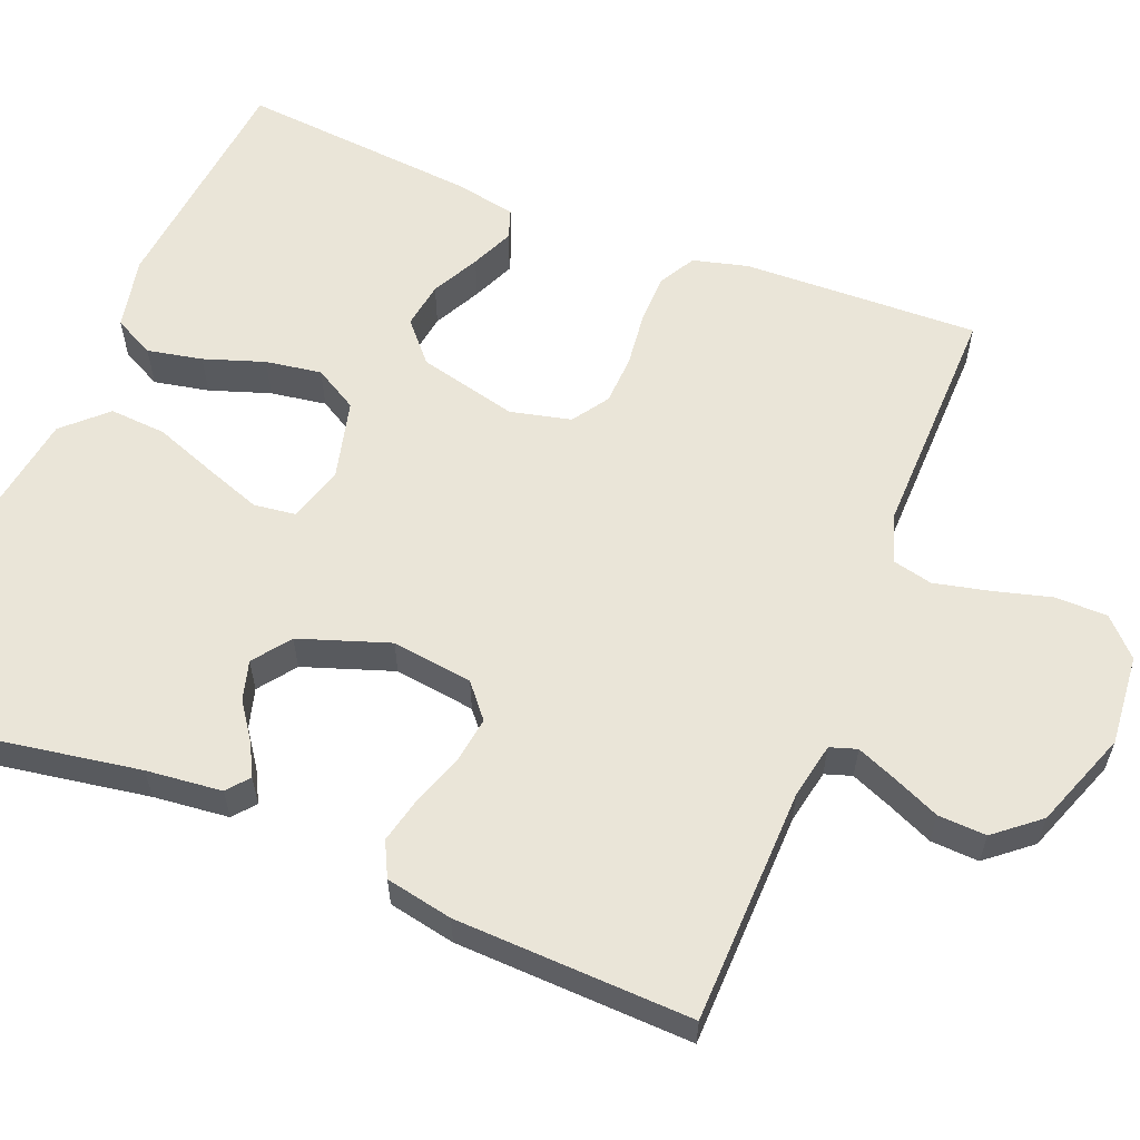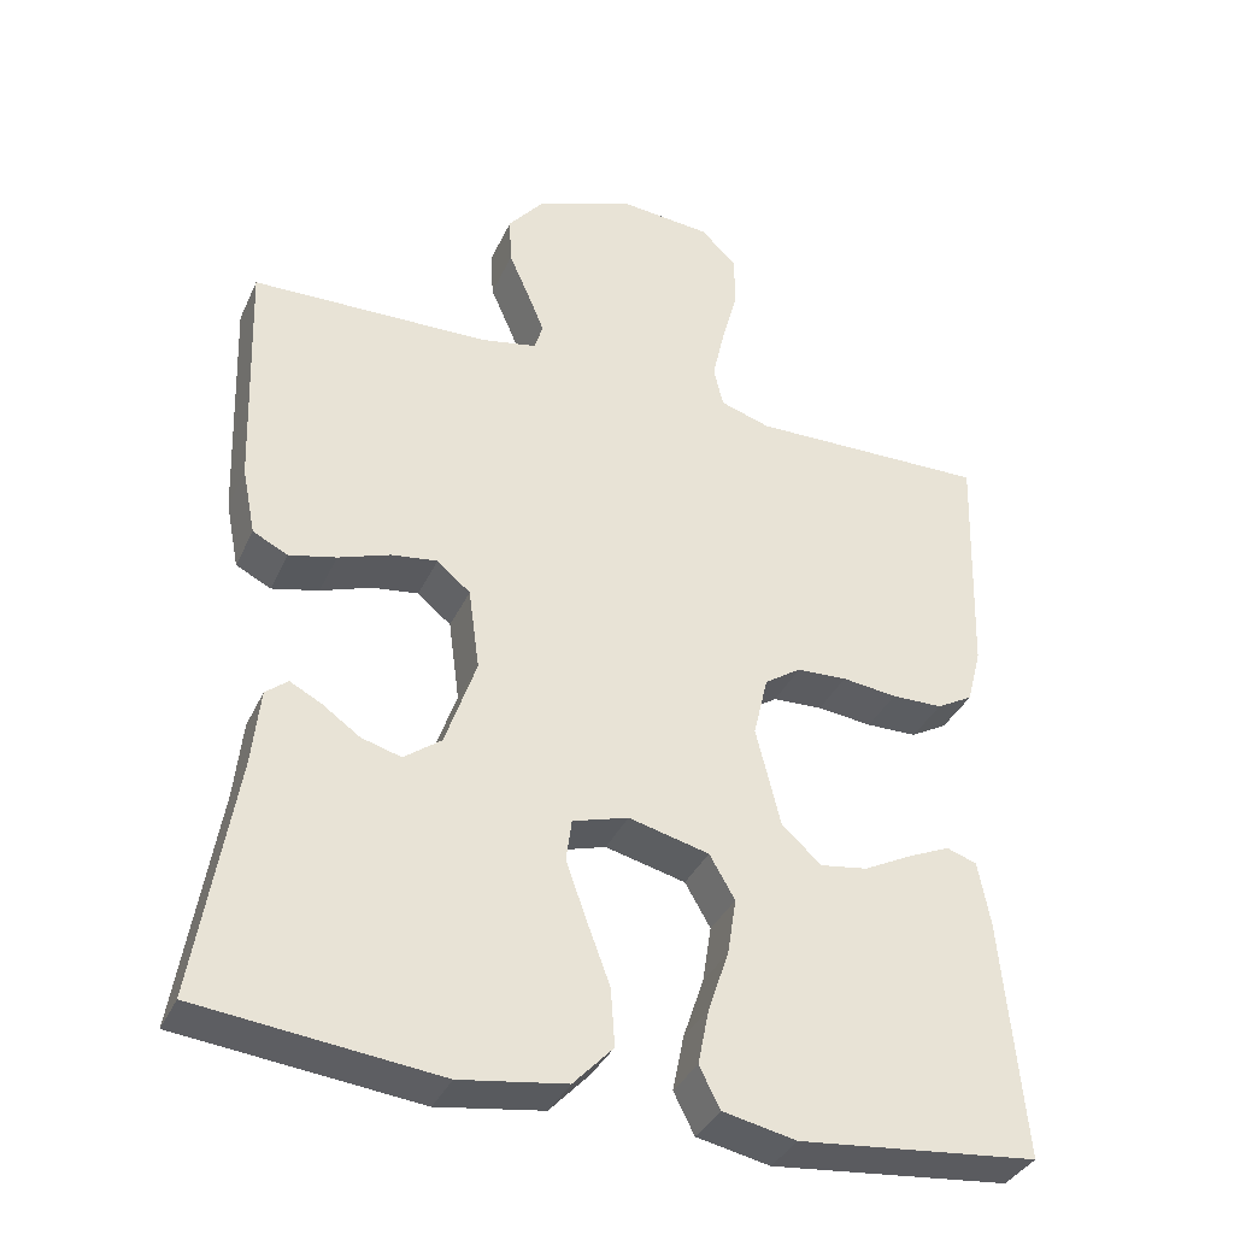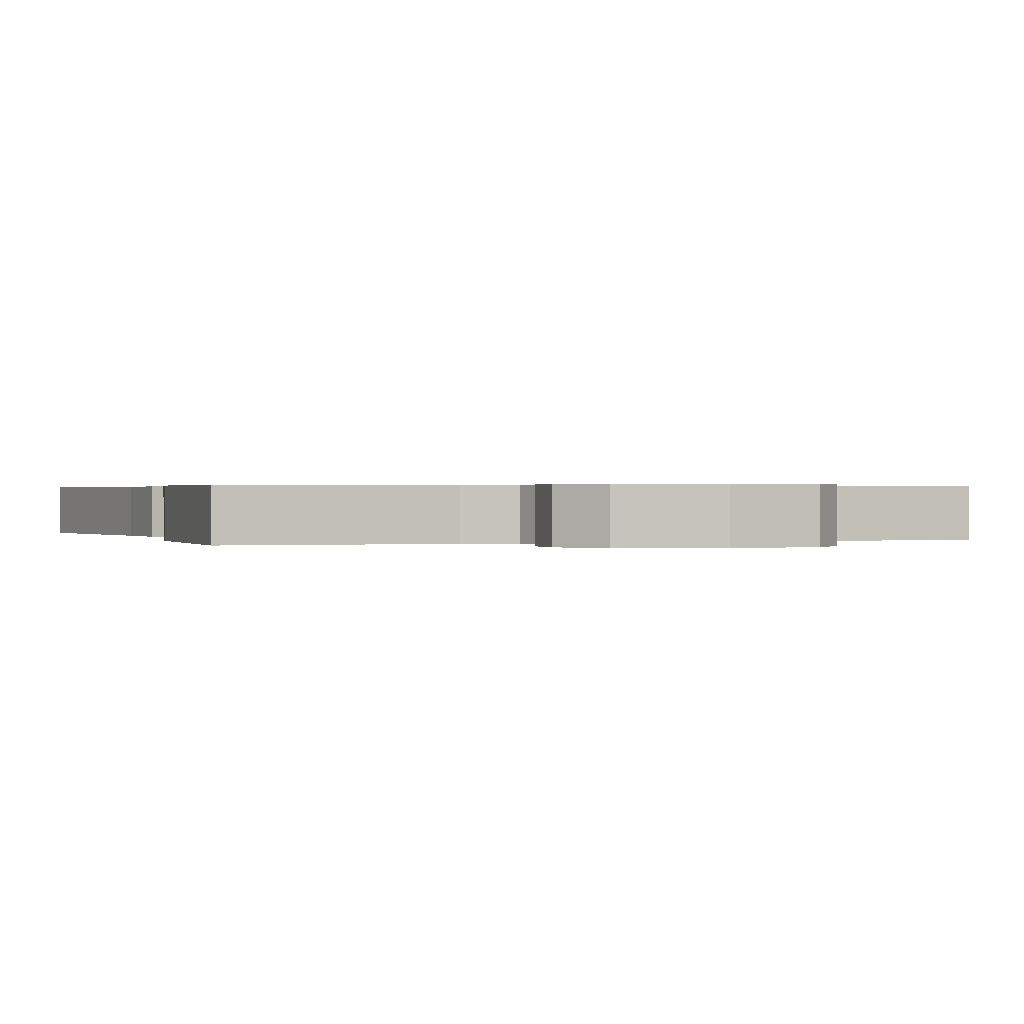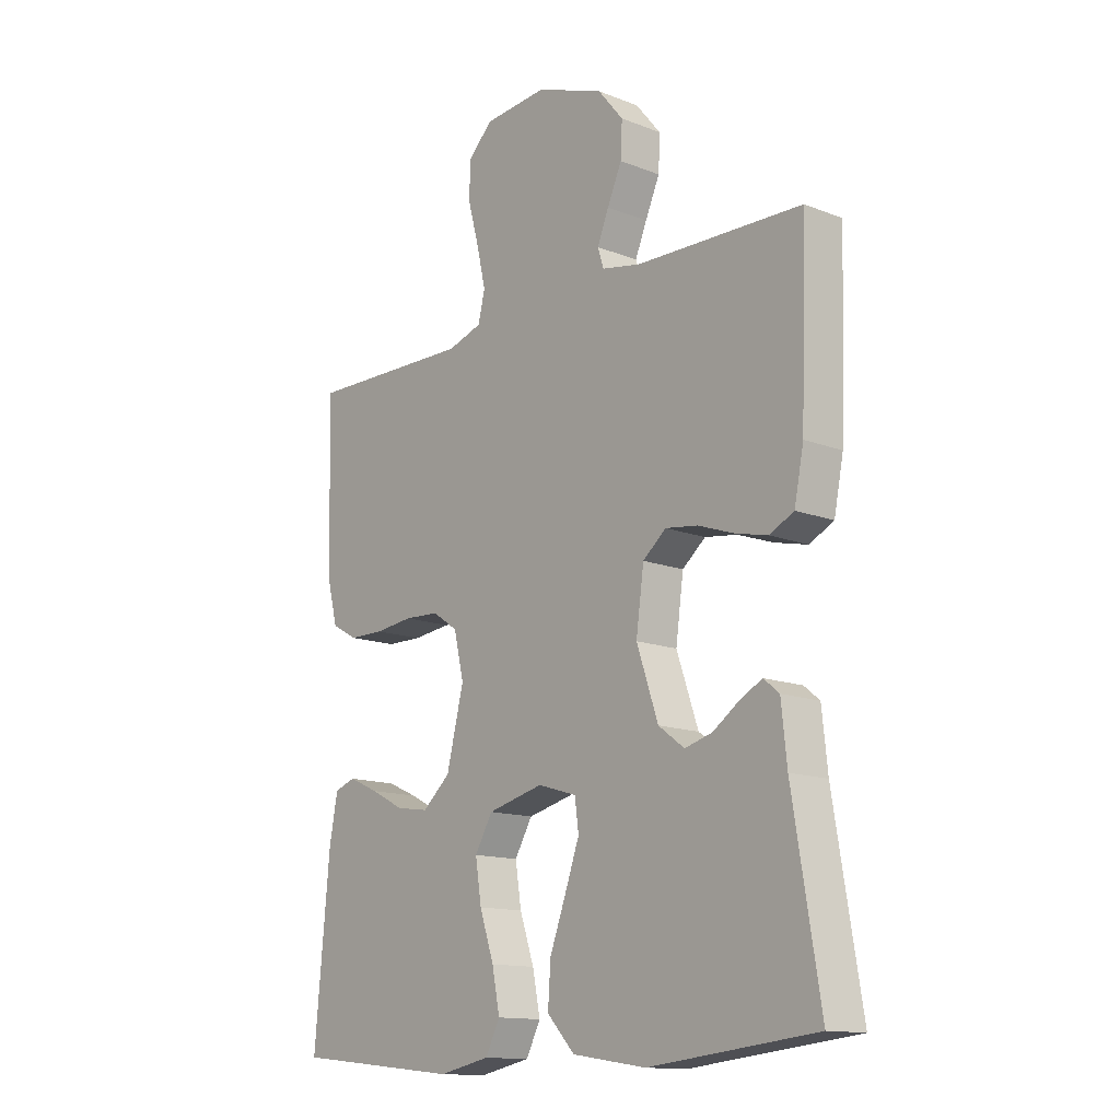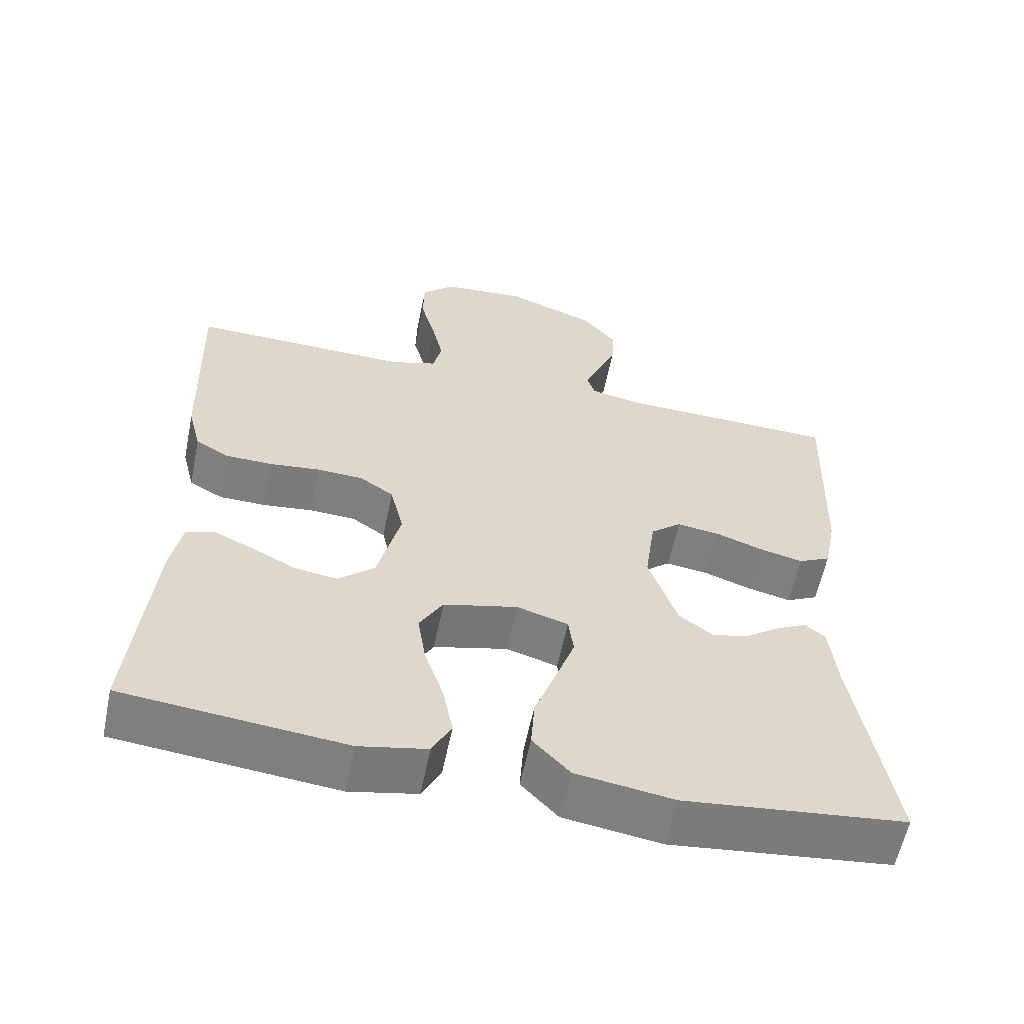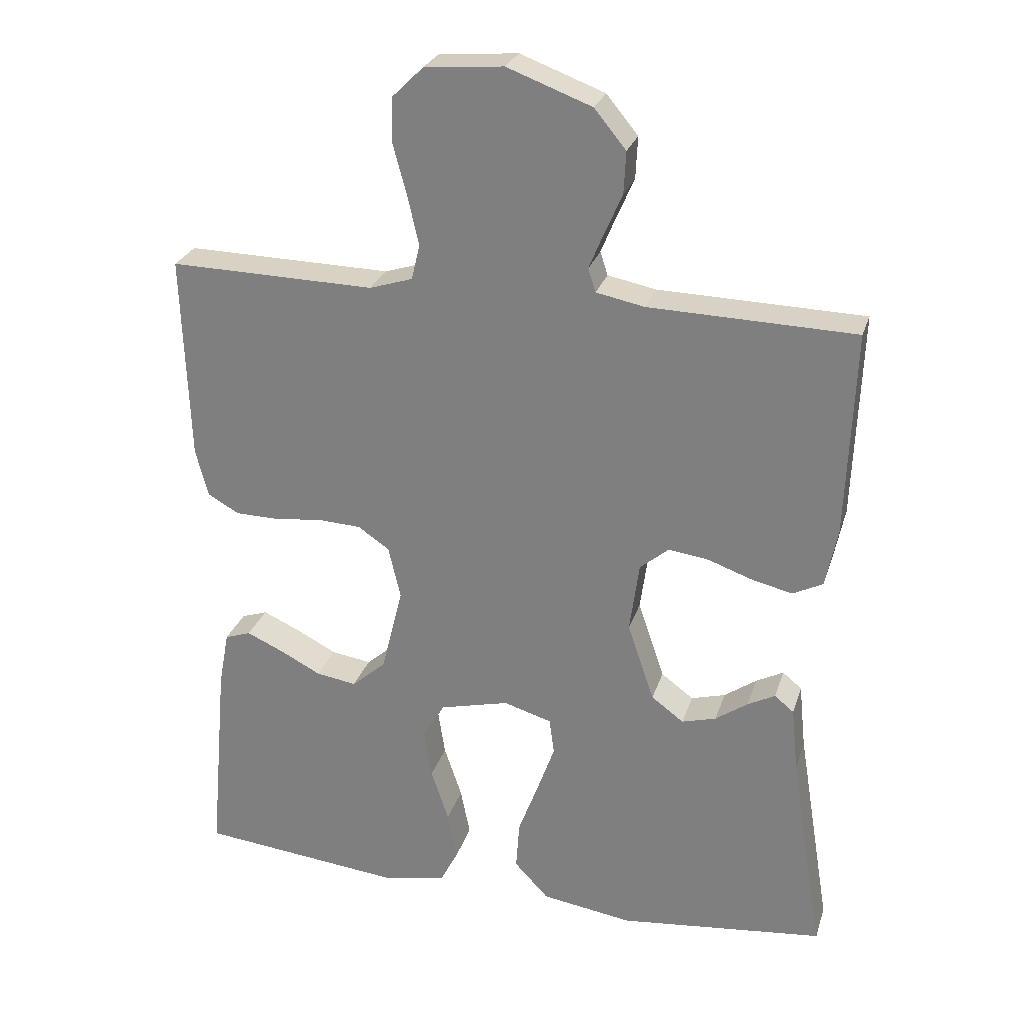
<metadata>
{"format":"obj","ext":"obj","renderer":"f3d","projection":"perspective","resolution":1024,"background":"white","views":[{"elev":59.3,"azim":-68.2,"up":"+Y"},{"elev":-36.3,"azim":-22.5,"up":"+Z"},{"elev":0.4,"azim":-20.5,"up":"+Y"},{"elev":-13.9,"azim":-130.8,"up":"+Z"},{"elev":-59.4,"azim":168.4,"up":"+Z"},{"elev":26.6,"azim":-164.0,"up":"+Z"}]}
</metadata>
<code>
v 0.5 0.07 0.5
v 0.49 0.07 0.2
v 0.472 0.07 0.13
v 0.426 0.07 0.104
v 0.362 0.07 0.103
v 0.293 0.07 0.111
v 0.23 0.07 0.108
v 0.184 0.07 0.077
v 0.166 0.07 0
v 0.197 0.07 -0.126
v 0.247 0.07 -0.17
v 0.306 0.07 -0.161
v 0.366 0.07 -0.13
v 0.42 0.07 -0.106
v 0.458 0.07 -0.119
v 0.473 0.07 -0.2
v 0.5 0.07 -0.5
v 0.2 0.07 -0.531
v 0.108 0.07 -0.512
v 0.082 0.07 -0.461
v 0.096 0.07 -0.391
v 0.122 0.07 -0.314
v 0.133 0.07 -0.243
v 0.101 0.07 -0.188
v 0 0.07 -0.163
v -0.07 0.07 -0.184
v -0.077 0.07 -0.237
v -0.051 0.07 -0.31
v -0.022 0.07 -0.388
v -0.017 0.07 -0.46
v -0.067 0.07 -0.513
v -0.2 0.07 -0.533
v -0.5 0.07 -0.5
v -0.451 0.07 -0.2
v -0.441 0.07 -0.104
v -0.413 0.07 -0.081
v -0.373 0.07 -0.102
v -0.326 0.07 -0.135
v -0.276 0.07 -0.149
v -0.229 0.07 -0.114
v -0.19 0.07 0
v -0.204 0.07 0.103
v -0.246 0.07 0.138
v -0.304 0.07 0.13
v -0.369 0.07 0.107
v -0.428 0.07 0.093
v -0.472 0.07 0.115
v -0.489 0.07 0.2
v -0.5 0.07 0.5
v -0.2 0.07 0.508
v -0.13 0.07 0.522
v -0.119 0.07 0.556
v -0.14 0.07 0.607
v -0.166 0.07 0.666
v -0.169 0.07 0.727
v -0.123 0.07 0.783
v 0 0.07 0.829
v 0.115 0.07 0.819
v 0.16 0.07 0.775
v 0.161 0.07 0.709
v 0.141 0.07 0.635
v 0.125 0.07 0.565
v 0.137 0.07 0.514
v 0.2 0.07 0.494
v 0.5 0 0.5
v 0.49 0 0.2
v 0.472 0 0.13
v 0.426 0 0.104
v 0.362 0 0.103
v 0.293 0 0.111
v 0.23 0 0.108
v 0.184 0 0.077
v 0.166 0 0
v 0.197 0 -0.126
v 0.247 0 -0.17
v 0.306 0 -0.161
v 0.366 0 -0.13
v 0.42 0 -0.106
v 0.458 0 -0.119
v 0.473 0 -0.2
v 0.5 0 -0.5
v 0.2 0 -0.531
v 0.108 0 -0.512
v 0.082 0 -0.461
v 0.096 0 -0.391
v 0.122 0 -0.314
v 0.133 0 -0.243
v 0.101 0 -0.188
v 0 0 -0.163
v -0.07 0 -0.184
v -0.077 0 -0.237
v -0.051 0 -0.31
v -0.022 0 -0.388
v -0.017 0 -0.46
v -0.067 0 -0.513
v -0.2 0 -0.533
v -0.5 0 -0.5
v -0.451 0 -0.2
v -0.441 0 -0.104
v -0.413 0 -0.081
v -0.373 0 -0.102
v -0.326 0 -0.135
v -0.276 0 -0.149
v -0.229 0 -0.114
v -0.19 0 0
v -0.204 0 0.103
v -0.246 0 0.138
v -0.304 0 0.13
v -0.369 0 0.107
v -0.428 0 0.093
v -0.472 0 0.115
v -0.489 0 0.2
v -0.5 0 0.5
v -0.2 0 0.508
v -0.13 0 0.522
v -0.119 0 0.556
v -0.14 0 0.607
v -0.166 0 0.666
v -0.169 0 0.727
v -0.123 0 0.783
v 0 0 0.829
v 0.115 0 0.819
v 0.16 0 0.775
v 0.161 0 0.709
v 0.141 0 0.635
v 0.125 0 0.565
v 0.137 0 0.514
v 0.2 0 0.494
f 59 60 61
f 58 59 61
f 57 58 61
f 56 57 61
f 55 56 61
f 54 55 61
f 53 54 61
f 52 53 61 62
f 51 52 62 63
f 48 49 50
f 47 48 50
f 46 47 50
f 45 46 50
f 44 45 50
f 51 63 64
f 50 51 64
f 44 50 64
f 43 44 64
f 36 37 38
f 35 36 38
f 34 35 38
f 34 38 39
f 33 34 39
f 32 33 39
f 31 32 39
f 30 31 39
f 29 30 39
f 28 29 39
f 27 28 39 40
f 20 21 22
f 19 20 22
f 18 19 22
f 17 18 22
f 16 17 22
f 15 16 22
f 14 15 22
f 13 14 22
f 12 13 22
f 11 12 22 23
f 10 11 23 24
f 4 5 6
f 3 4 6
f 2 3 6
f 1 2 6
f 64 1 6
f 64 6 7
f 43 64 7
f 42 43 7
f 26 27 40 41
f 25 26 41 42
f 24 25 42
f 10 24 42
f 9 10 42
f 42 7 8
f 8 9 42
f 125 124 123
f 125 123 122
f 125 122 121
f 125 121 120
f 125 120 119
f 125 119 118
f 125 118 117
f 126 125 117 116
f 127 126 116 115
f 114 113 112
f 114 112 111
f 114 111 110
f 114 110 109
f 114 109 108
f 128 127 115
f 128 115 114
f 128 114 108
f 128 108 107
f 102 101 100
f 102 100 99
f 102 99 98
f 103 102 98
f 103 98 97
f 103 97 96
f 103 96 95
f 103 95 94
f 103 94 93
f 103 93 92
f 104 103 92 91
f 86 85 84
f 86 84 83
f 86 83 82
f 86 82 81
f 86 81 80
f 86 80 79
f 86 79 78
f 86 78 77
f 86 77 76
f 87 86 76 75
f 88 87 75 74
f 70 69 68
f 70 68 67
f 70 67 66
f 70 66 65
f 70 65 128
f 71 70 128
f 71 128 107
f 71 107 106
f 105 104 91 90
f 106 105 90 89
f 106 89 88
f 106 88 74
f 106 74 73
f 72 71 106
f 106 73 72
f 1 65 66 2
f 2 66 67 3
f 3 67 68 4
f 4 68 69 5
f 5 69 70 6
f 6 70 71 7
f 7 71 72 8
f 8 72 73 9
f 9 73 74 10
f 10 74 75 11
f 11 75 76 12
f 12 76 77 13
f 13 77 78 14
f 14 78 79 15
f 15 79 80 16
f 16 80 81 17
f 17 81 82 18
f 18 82 83 19
f 19 83 84 20
f 20 84 85 21
f 21 85 86 22
f 22 86 87 23
f 23 87 88 24
f 24 88 89 25
f 25 89 90 26
f 26 90 91 27
f 27 91 92 28
f 28 92 93 29
f 29 93 94 30
f 30 94 95 31
f 31 95 96 32
f 32 96 97 33
f 33 97 98 34
f 34 98 99 35
f 35 99 100 36
f 36 100 101 37
f 37 101 102 38
f 38 102 103 39
f 39 103 104 40
f 40 104 105 41
f 41 105 106 42
f 42 106 107 43
f 43 107 108 44
f 44 108 109 45
f 45 109 110 46
f 46 110 111 47
f 47 111 112 48
f 48 112 113 49
f 49 113 114 50
f 50 114 115 51
f 51 115 116 52
f 52 116 117 53
f 53 117 118 54
f 54 118 119 55
f 55 119 120 56
f 56 120 121 57
f 57 121 122 58
f 58 122 123 59
f 59 123 124 60
f 60 124 125 61
f 61 125 126 62
f 62 126 127 63
f 63 127 128 64
f 64 128 65 1

</code>
